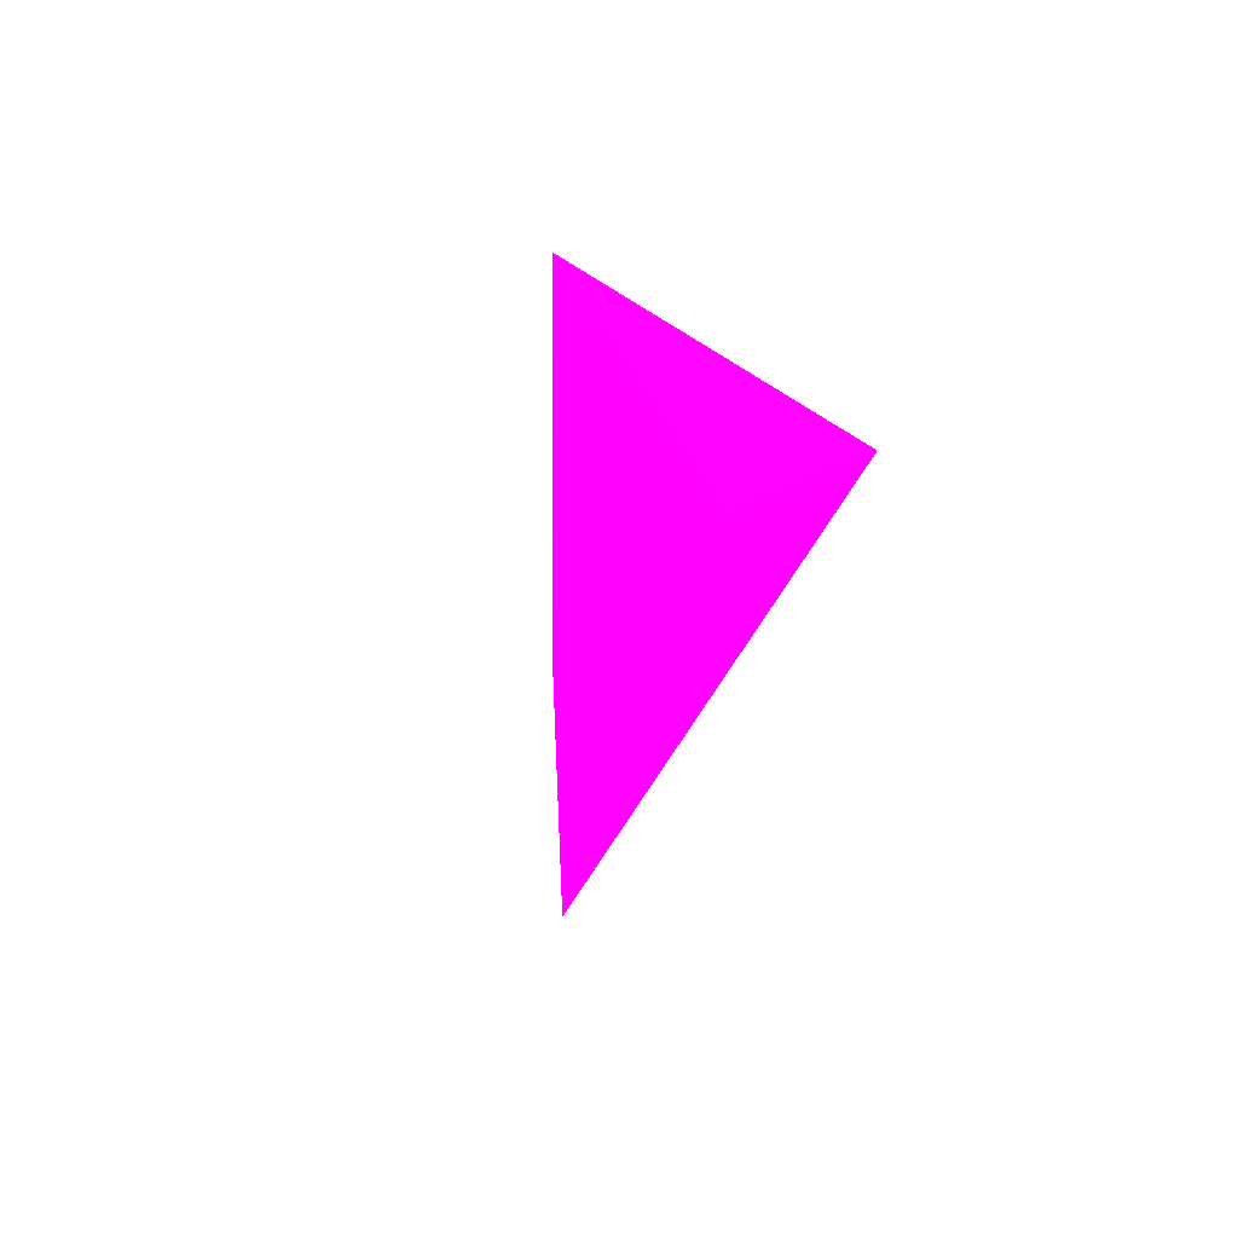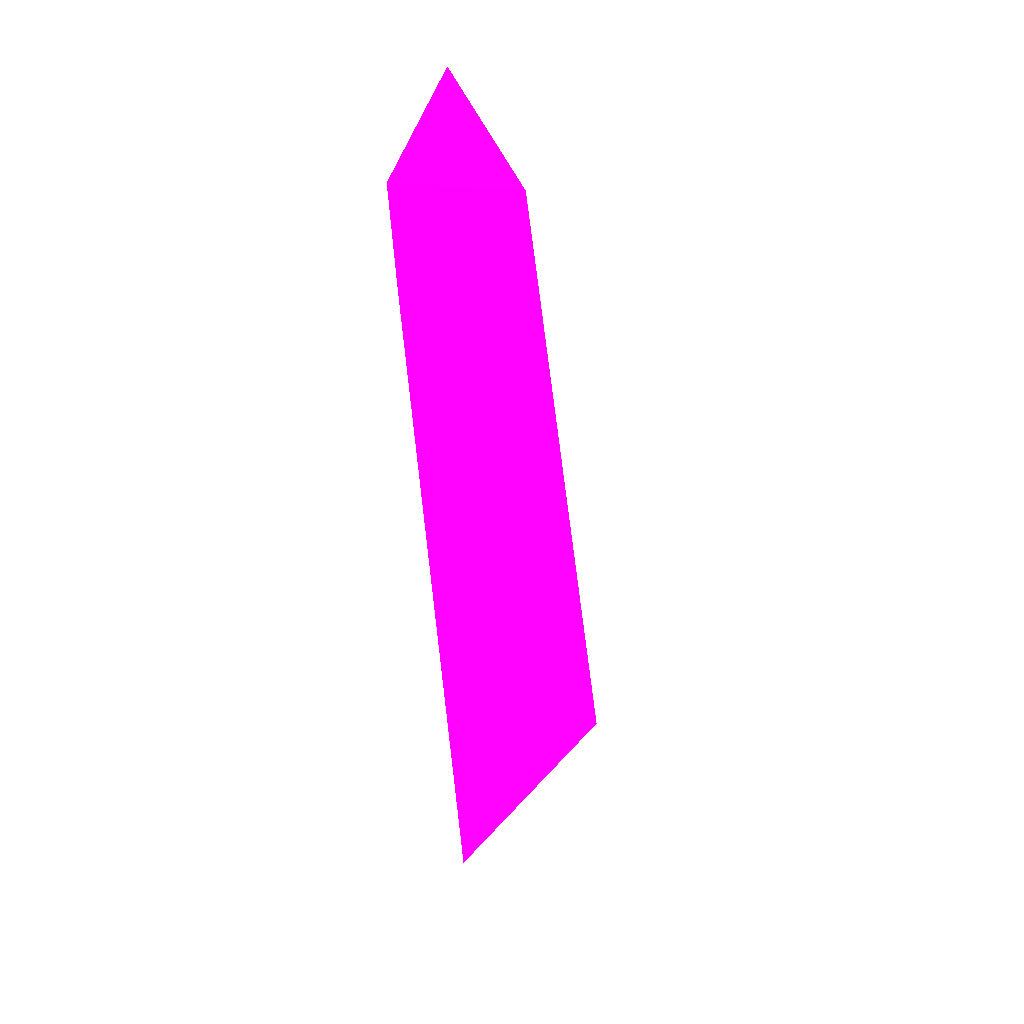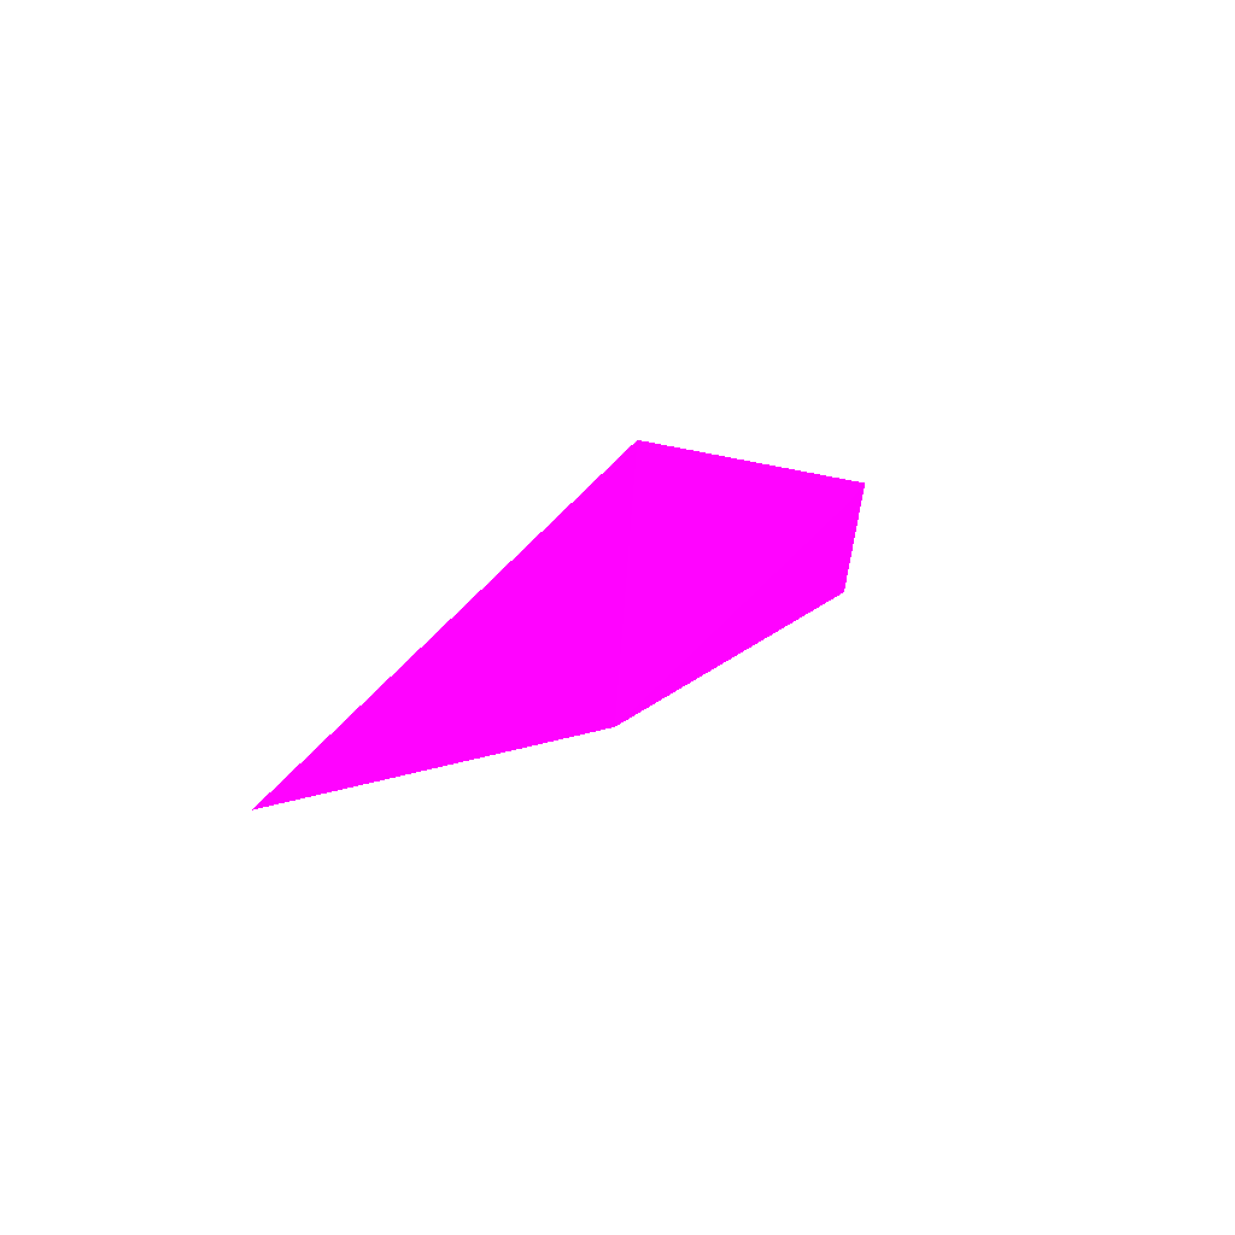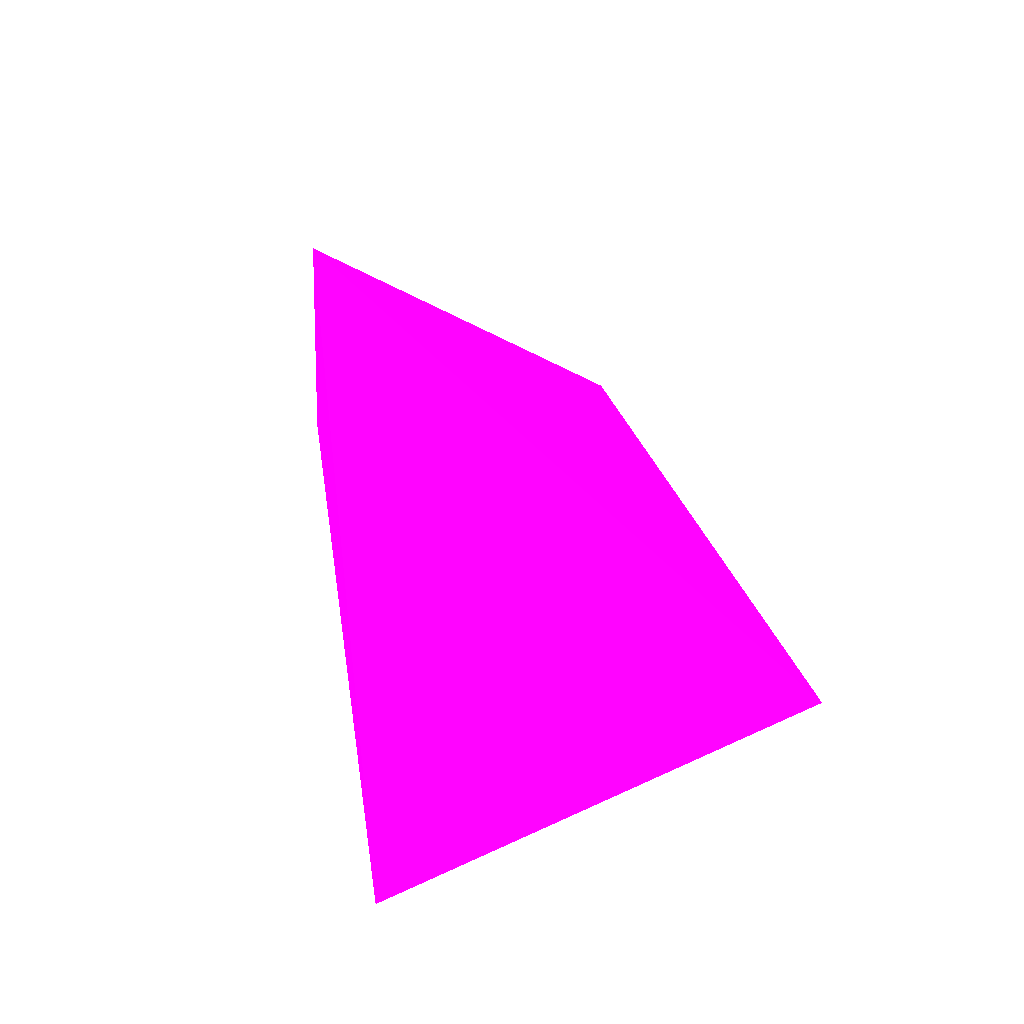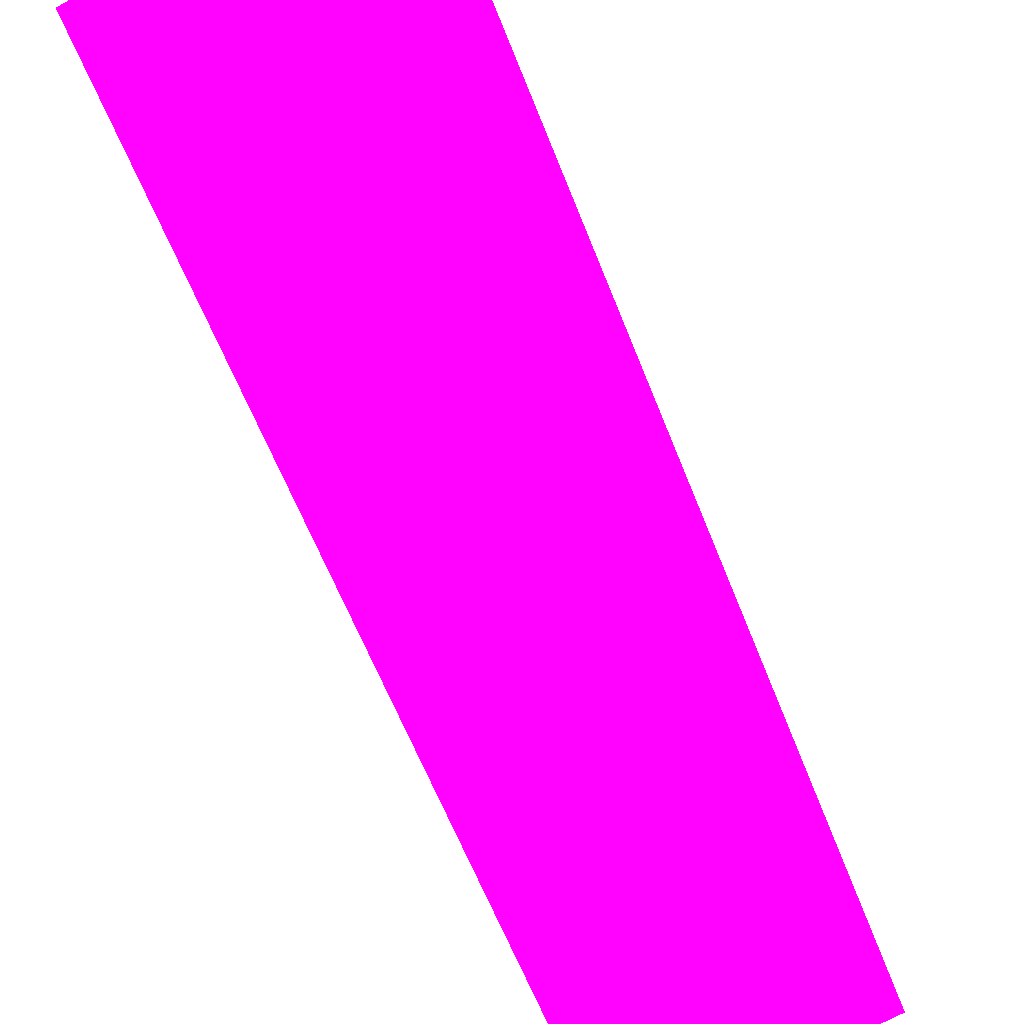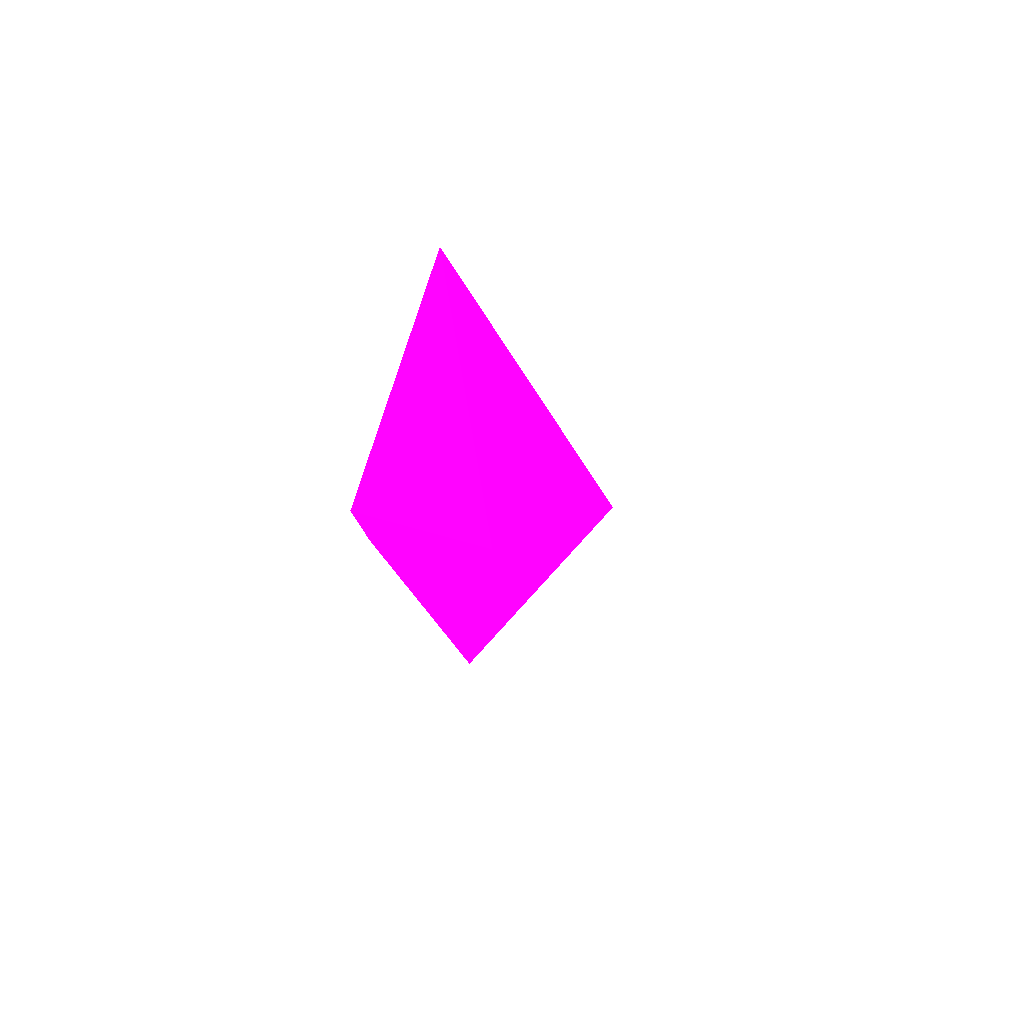
<metadata>
{"format":"obj","ext":"obj","renderer":"f3d","projection":"perspective","resolution":1024,"background":"white","views":[{"elev":52.2,"azim":-119.2,"up":"+Y"},{"elev":26.9,"azim":-79.2,"up":"+Y"},{"elev":-73.7,"azim":171.0,"up":"+Y"},{"elev":20.6,"azim":10.7,"up":"+Z"},{"elev":-66.3,"azim":39.0,"up":"+Z"},{"elev":62.5,"azim":-73.2,"up":"+Y"}]}
</metadata>
<code>
v 0.2116 0.007567 0.3808 0.9882 0.007843 0.9882
v 0.1339 0.1386 0.3623 0.9882 0.007843 0.9882
v 0.1381 0.1223 0.3623 0.9882 0.007843 0.9882
v 0.1339 0.1386 0.3808 0.9882 0.007843 0.9882
v 0.171 0.1447 0.3623 0.9882 0.007843 0.9882
v 0.1745 -0.000797 0.3623 0.9882 0.007843 0.9882
f 3 5 6
f 2 3 4
f 4 1 5
f 3 2 5
f 2 4 5
f 4 3 6
f 1 4 6
f 5 1 6

</code>
